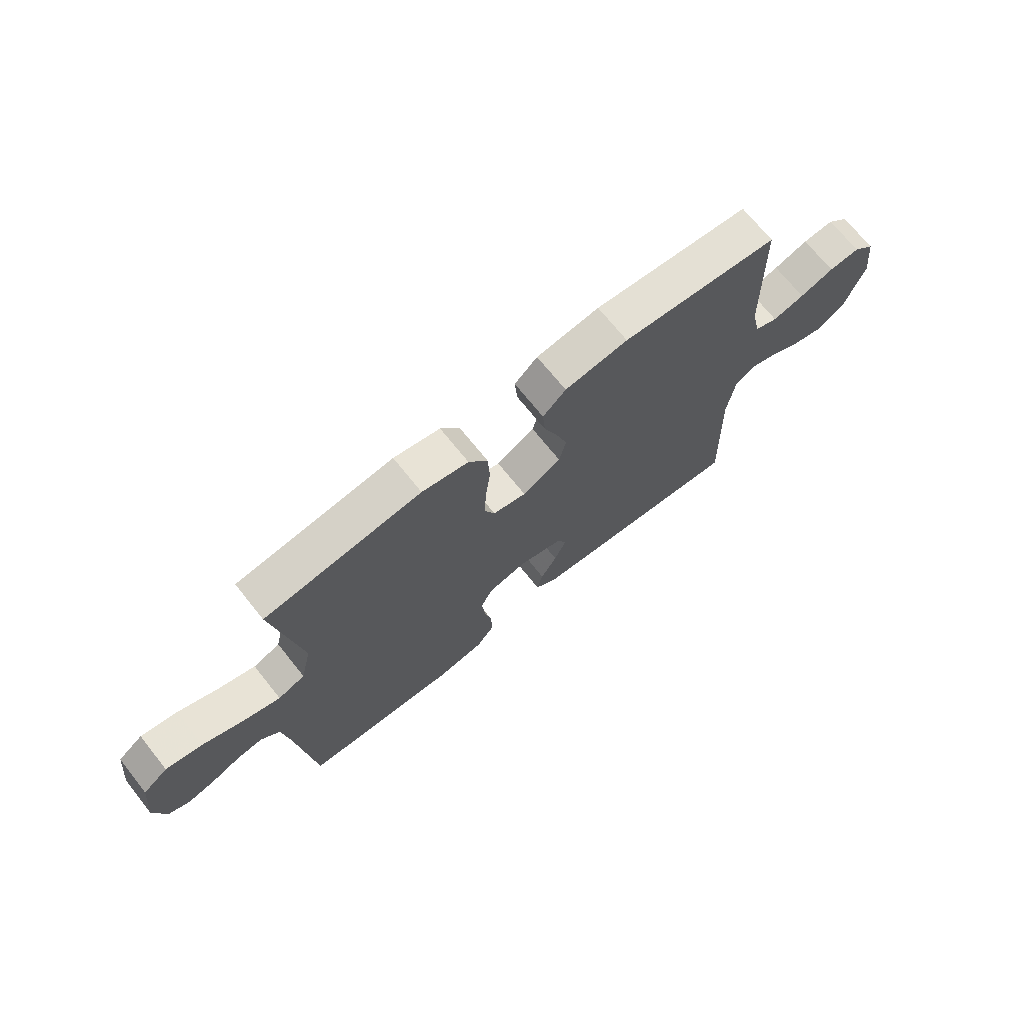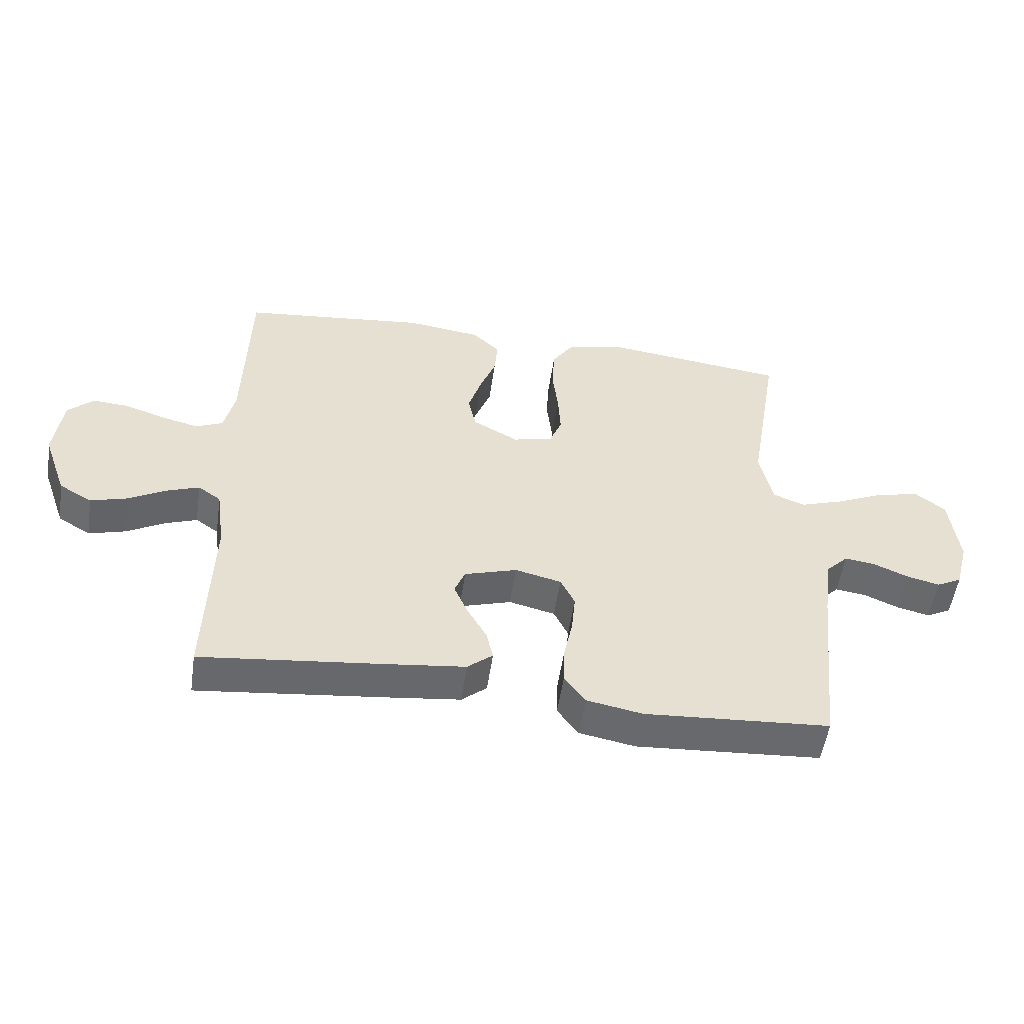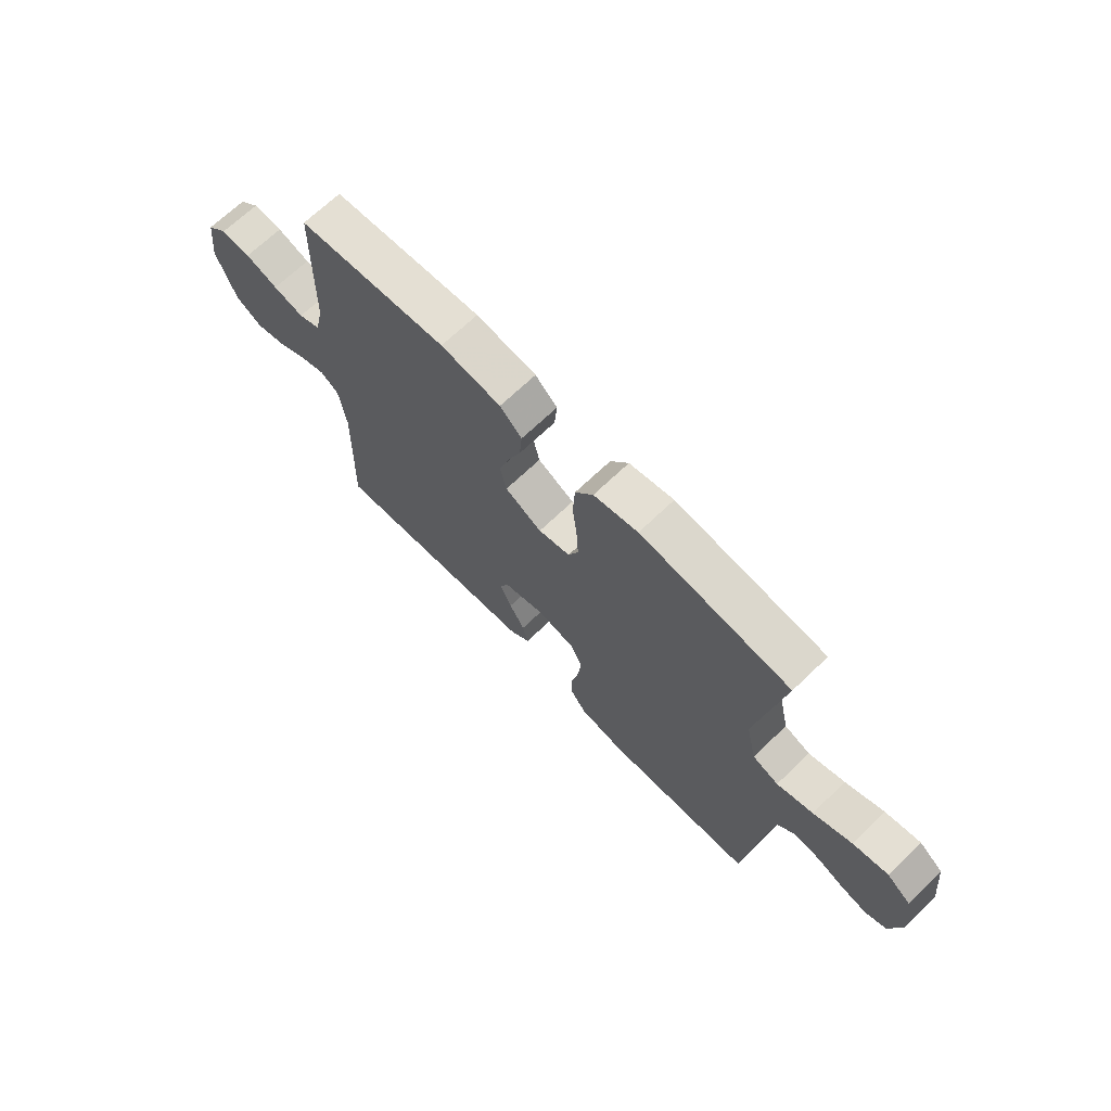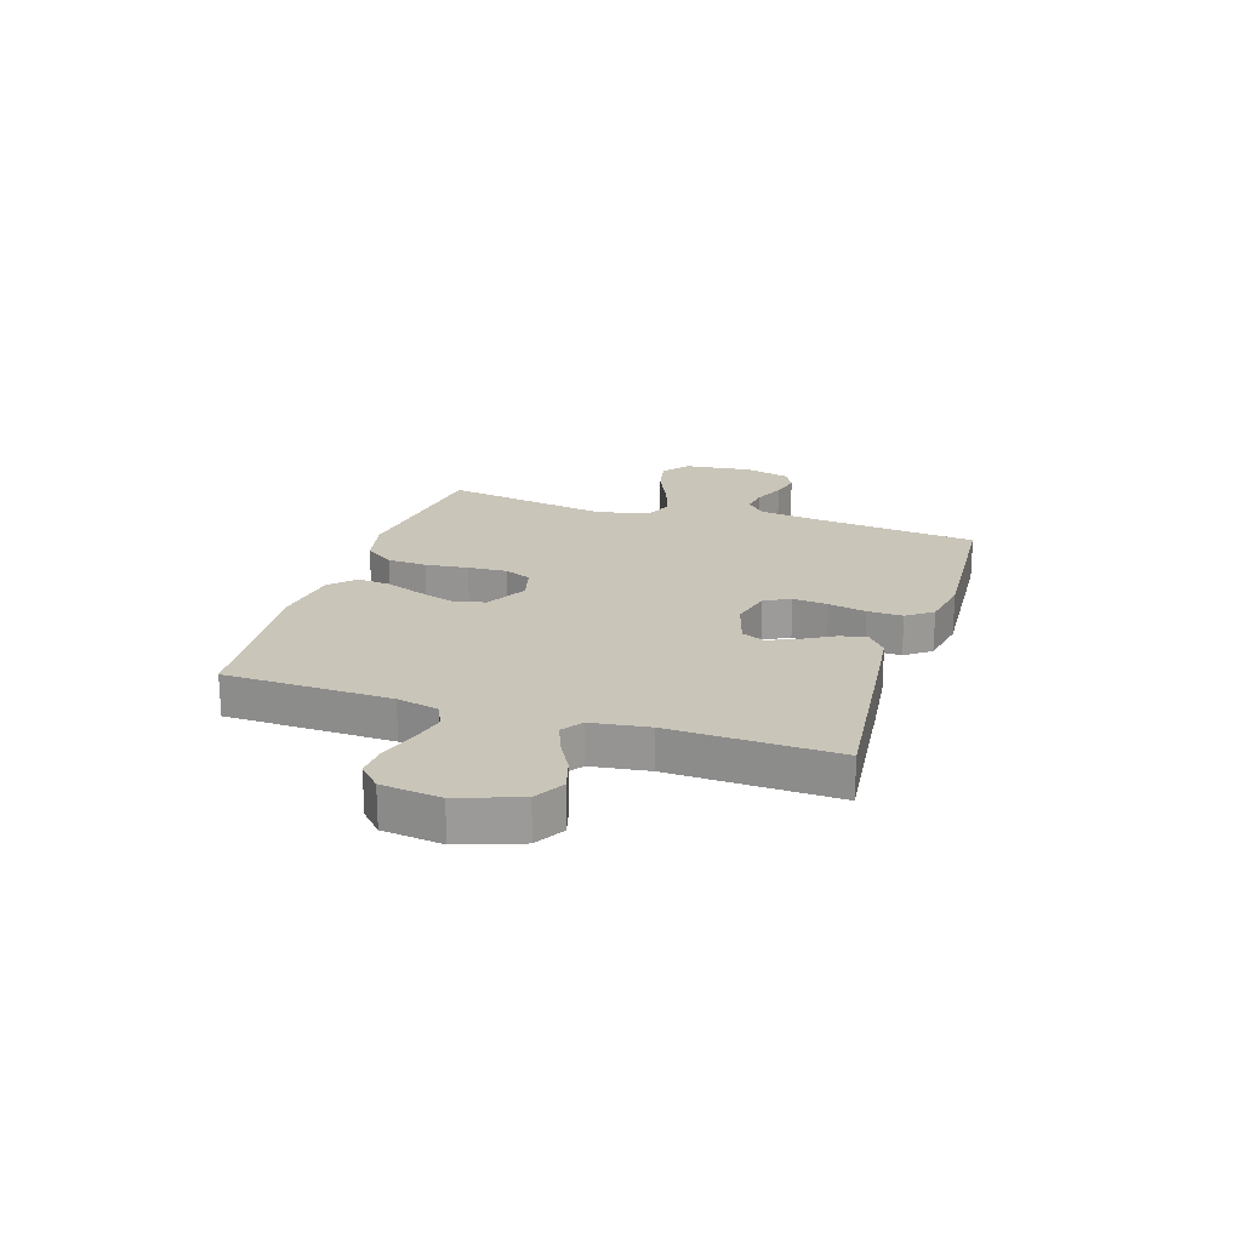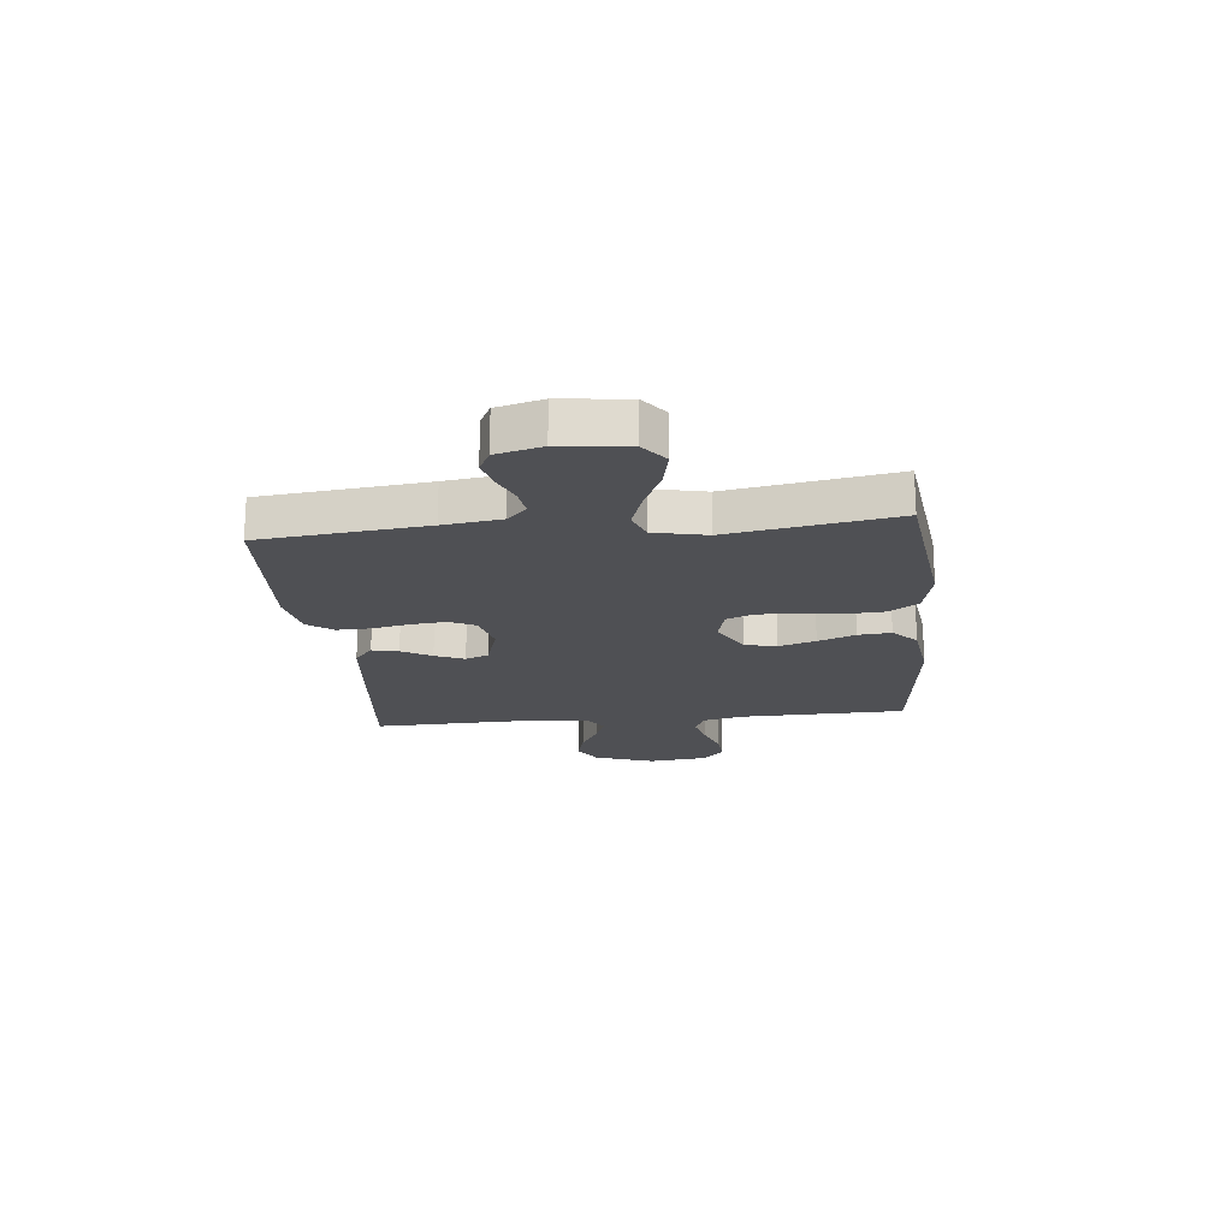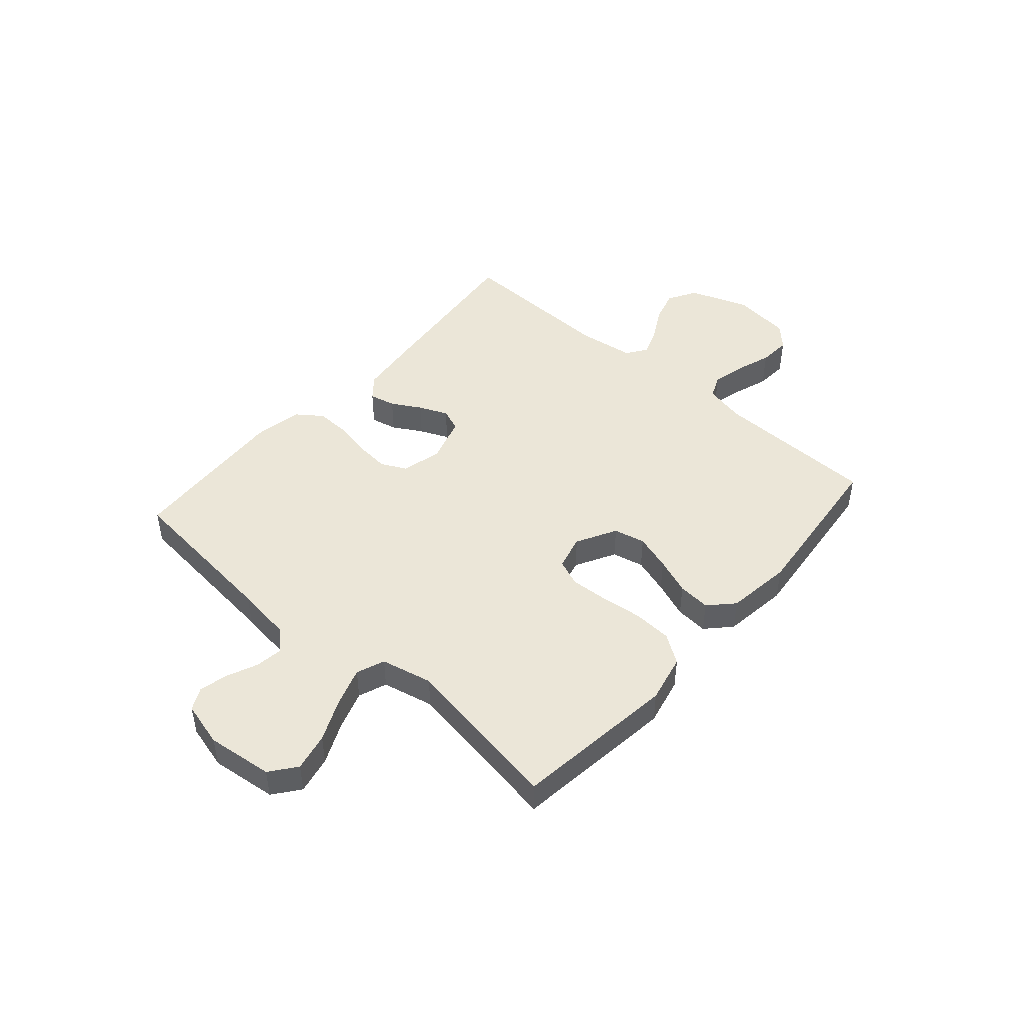
<metadata>
{"format":"obj","ext":"obj","renderer":"f3d","projection":"perspective","resolution":1024,"background":"white","views":[{"elev":70.7,"azim":-38.7,"up":"+Z"},{"elev":-52.9,"azim":171.7,"up":"+Z"},{"elev":68.9,"azim":-133.8,"up":"+Z"},{"elev":20.7,"azim":107.8,"up":"+Y"},{"elev":-19.1,"azim":-84.1,"up":"+Y"},{"elev":46.4,"azim":-48.8,"up":"+Y"}]}
</metadata>
<code>
v 0.5 0.07 0.5
v 0.507 0.07 0.2
v 0.524 0.07 0.124
v 0.568 0.07 0.105
v 0.629 0.07 0.12
v 0.694 0.07 0.142
v 0.753 0.07 0.146
v 0.794 0.07 0.107
v 0.807 0.07 0
v 0.768 0.07 -0.11
v 0.715 0.07 -0.141
v 0.655 0.07 -0.124
v 0.594 0.07 -0.09
v 0.542 0.07 -0.071
v 0.505 0.07 -0.097
v 0.491 0.07 -0.2
v 0.5 0.07 -0.5
v 0.2 0.07 -0.468
v 0.078 0.07 -0.454
v 0.037 0.07 -0.42
v 0.048 0.07 -0.372
v 0.079 0.07 -0.318
v 0.102 0.07 -0.265
v 0.085 0.07 -0.223
v 0 0.07 -0.197
v -0.075 0.07 -0.215
v -0.098 0.07 -0.262
v -0.092 0.07 -0.325
v -0.078 0.07 -0.393
v -0.076 0.07 -0.456
v -0.11 0.07 -0.502
v -0.2 0.07 -0.519
v -0.5 0.07 -0.5
v -0.532 0.07 -0.2
v -0.546 0.07 -0.096
v -0.582 0.07 -0.06
v -0.632 0.07 -0.067
v -0.688 0.07 -0.091
v -0.741 0.07 -0.104
v -0.782 0.07 -0.083
v -0.804 0.07 0
v -0.79 0.07 0.122
v -0.742 0.07 0.159
v -0.672 0.07 0.144
v -0.595 0.07 0.109
v -0.523 0.07 0.085
v -0.471 0.07 0.105
v -0.45 0.07 0.2
v -0.5 0.07 0.5
v -0.2 0.07 0.537
v -0.111 0.07 0.517
v -0.075 0.07 0.464
v -0.071 0.07 0.393
v -0.08 0.07 0.316
v -0.084 0.07 0.246
v -0.064 0.07 0.197
v 0 0.07 0.181
v 0.074 0.07 0.221
v 0.087 0.07 0.279
v 0.066 0.07 0.346
v 0.04 0.07 0.414
v 0.035 0.07 0.474
v 0.079 0.07 0.516
v 0.2 0.07 0.532
v 0.5 0 0.5
v 0.507 0 0.2
v 0.524 0 0.124
v 0.568 0 0.105
v 0.629 0 0.12
v 0.694 0 0.142
v 0.753 0 0.146
v 0.794 0 0.107
v 0.807 0 0
v 0.768 0 -0.11
v 0.715 0 -0.141
v 0.655 0 -0.124
v 0.594 0 -0.09
v 0.542 0 -0.071
v 0.505 0 -0.097
v 0.491 0 -0.2
v 0.5 0 -0.5
v 0.2 0 -0.468
v 0.078 0 -0.454
v 0.037 0 -0.42
v 0.048 0 -0.372
v 0.079 0 -0.318
v 0.102 0 -0.265
v 0.085 0 -0.223
v 0 0 -0.197
v -0.075 0 -0.215
v -0.098 0 -0.262
v -0.092 0 -0.325
v -0.078 0 -0.393
v -0.076 0 -0.456
v -0.11 0 -0.502
v -0.2 0 -0.519
v -0.5 0 -0.5
v -0.532 0 -0.2
v -0.546 0 -0.096
v -0.582 0 -0.06
v -0.632 0 -0.067
v -0.688 0 -0.091
v -0.741 0 -0.104
v -0.782 0 -0.083
v -0.804 0 0
v -0.79 0 0.122
v -0.742 0 0.159
v -0.672 0 0.144
v -0.595 0 0.109
v -0.523 0 0.085
v -0.471 0 0.105
v -0.45 0 0.2
v -0.5 0 0.5
v -0.2 0 0.537
v -0.111 0 0.517
v -0.075 0 0.464
v -0.071 0 0.393
v -0.08 0 0.316
v -0.084 0 0.246
v -0.064 0 0.197
v 0 0 0.181
v 0.074 0 0.221
v 0.087 0 0.279
v 0.066 0 0.346
v 0.04 0 0.414
v 0.035 0 0.474
v 0.079 0 0.516
v 0.2 0 0.532
f 63 64 1 2
f 60 61 62 63
f 59 60 63 2
f 58 59 2 3
f 57 58 3 4
f 51 52 53 54
f 51 54 55
f 48 49 50 51
f 47 48 51 55
f 46 47 55 56
f 42 43 44 45
f 42 45 46
f 41 42 46
f 37 38 39 40
f 36 37 40 41
f 31 32 33 34
f 31 34 35
f 28 29 30 31
f 27 28 31 35
f 26 27 35 36
f 19 20 21 22
f 19 22 23
f 16 17 18 19
f 15 16 19 23
f 14 15 23 24
f 10 11 12 13
f 10 13 14
f 9 10 14
f 8 9 14
f 5 6 7 8
f 4 5 8 14
f 57 4 14 24
f 36 41 46 56
f 25 26 36 56
f 24 25 56 57
f 66 65 128 127
f 127 126 125 124
f 66 127 124 123
f 67 66 123 122
f 68 67 122 121
f 118 117 116 115
f 119 118 115
f 115 114 113 112
f 119 115 112 111
f 120 119 111 110
f 109 108 107 106
f 110 109 106
f 110 106 105
f 104 103 102 101
f 105 104 101 100
f 98 97 96 95
f 99 98 95
f 95 94 93 92
f 99 95 92 91
f 100 99 91 90
f 86 85 84 83
f 87 86 83
f 83 82 81 80
f 87 83 80 79
f 88 87 79 78
f 77 76 75 74
f 78 77 74
f 78 74 73
f 78 73 72
f 72 71 70 69
f 78 72 69 68
f 88 78 68 121
f 120 110 105 100
f 120 100 90 89
f 121 120 89 88
f 1 65 66 2
f 2 66 67 3
f 3 67 68 4
f 4 68 69 5
f 5 69 70 6
f 6 70 71 7
f 7 71 72 8
f 8 72 73 9
f 9 73 74 10
f 10 74 75 11
f 11 75 76 12
f 12 76 77 13
f 13 77 78 14
f 14 78 79 15
f 15 79 80 16
f 16 80 81 17
f 17 81 82 18
f 18 82 83 19
f 19 83 84 20
f 20 84 85 21
f 21 85 86 22
f 22 86 87 23
f 23 87 88 24
f 24 88 89 25
f 25 89 90 26
f 26 90 91 27
f 27 91 92 28
f 28 92 93 29
f 29 93 94 30
f 30 94 95 31
f 31 95 96 32
f 32 96 97 33
f 33 97 98 34
f 34 98 99 35
f 35 99 100 36
f 36 100 101 37
f 37 101 102 38
f 38 102 103 39
f 39 103 104 40
f 40 104 105 41
f 41 105 106 42
f 42 106 107 43
f 43 107 108 44
f 44 108 109 45
f 45 109 110 46
f 46 110 111 47
f 47 111 112 48
f 48 112 113 49
f 49 113 114 50
f 50 114 115 51
f 51 115 116 52
f 52 116 117 53
f 53 117 118 54
f 54 118 119 55
f 55 119 120 56
f 56 120 121 57
f 57 121 122 58
f 58 122 123 59
f 59 123 124 60
f 60 124 125 61
f 61 125 126 62
f 62 126 127 63
f 63 127 128 64
f 64 128 65 1

</code>
